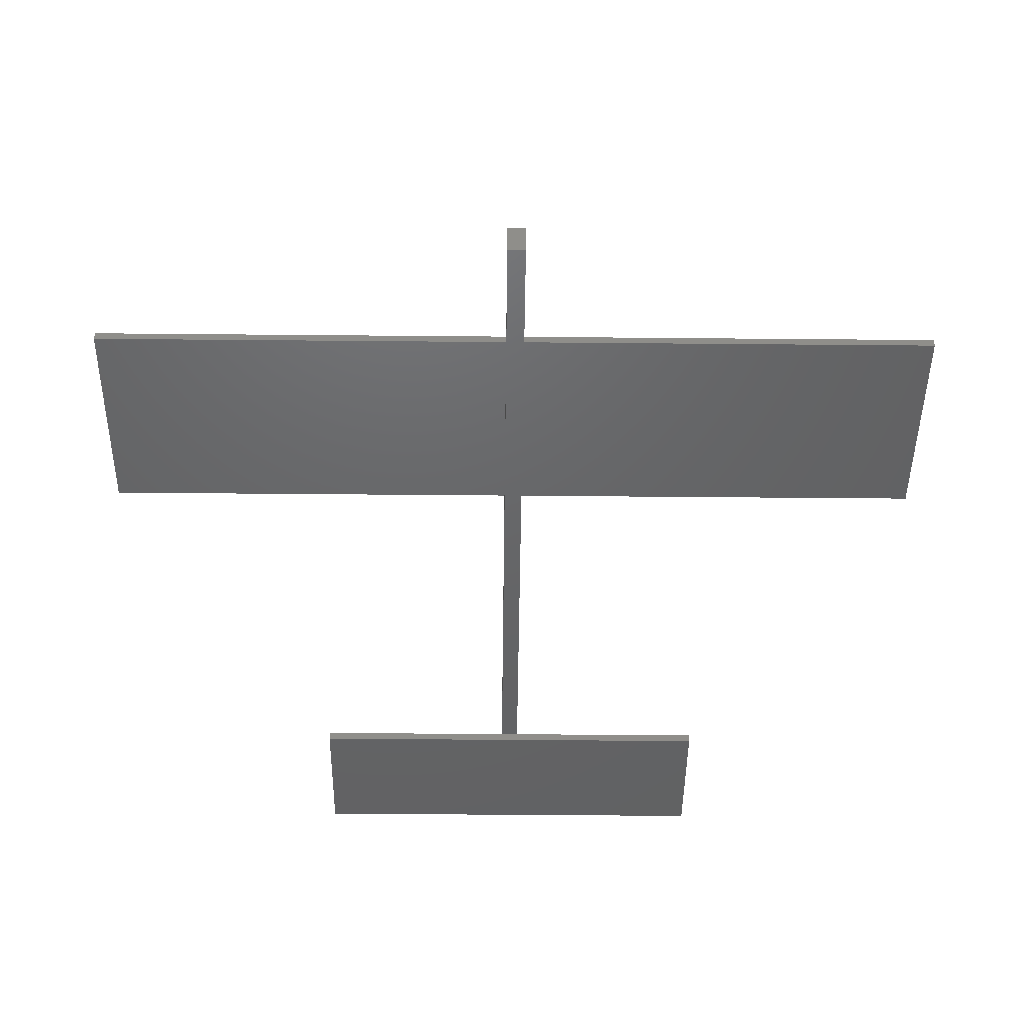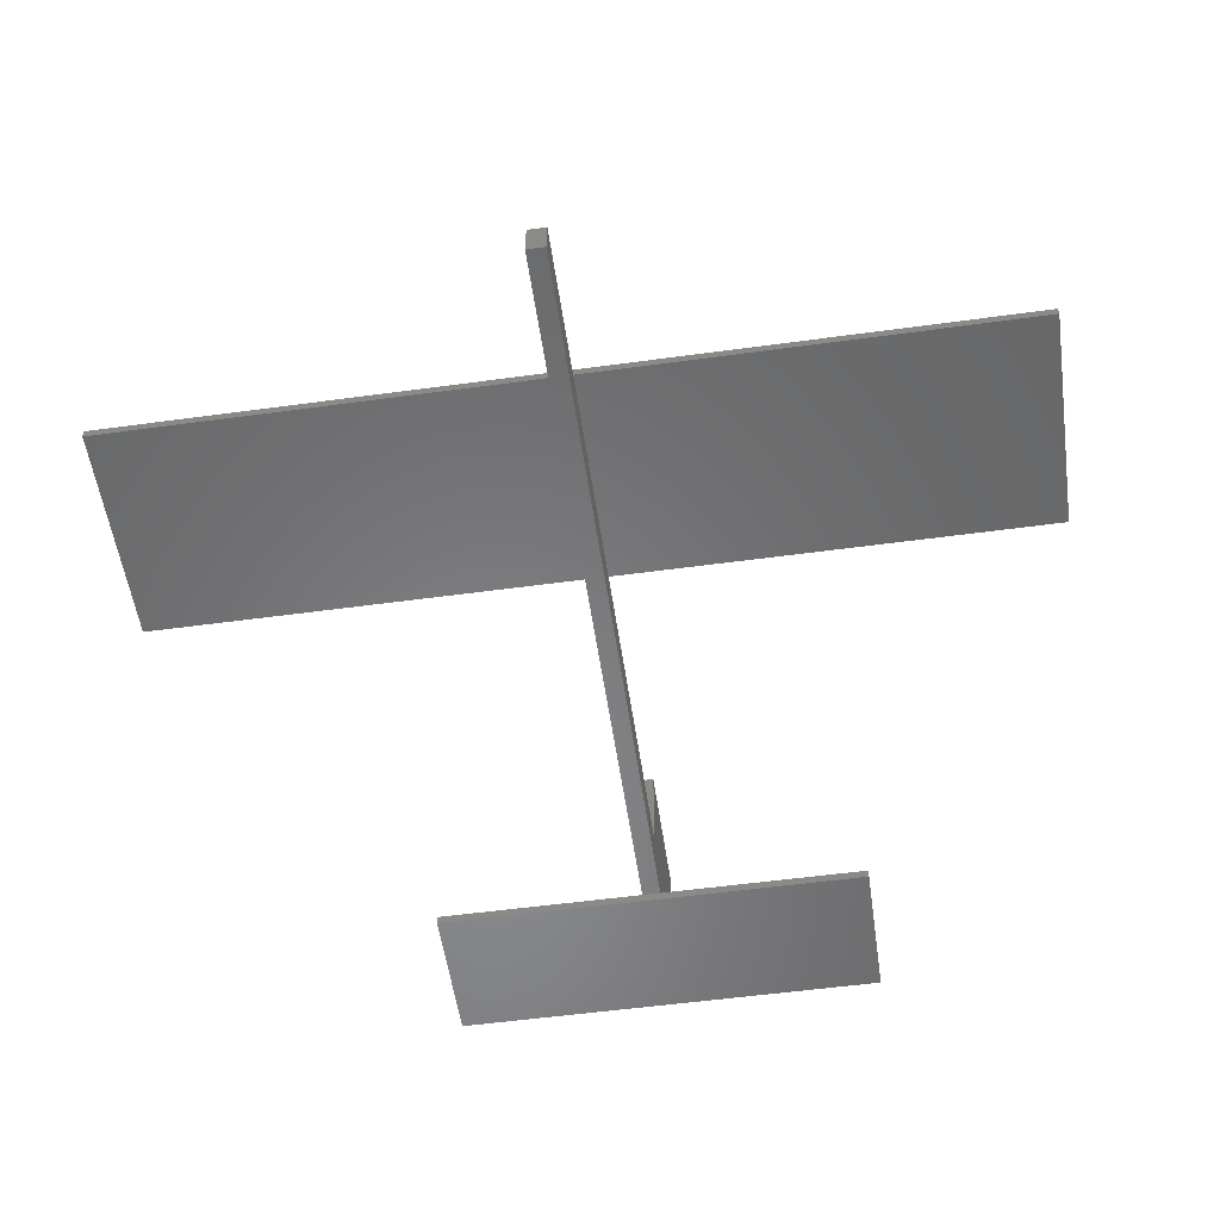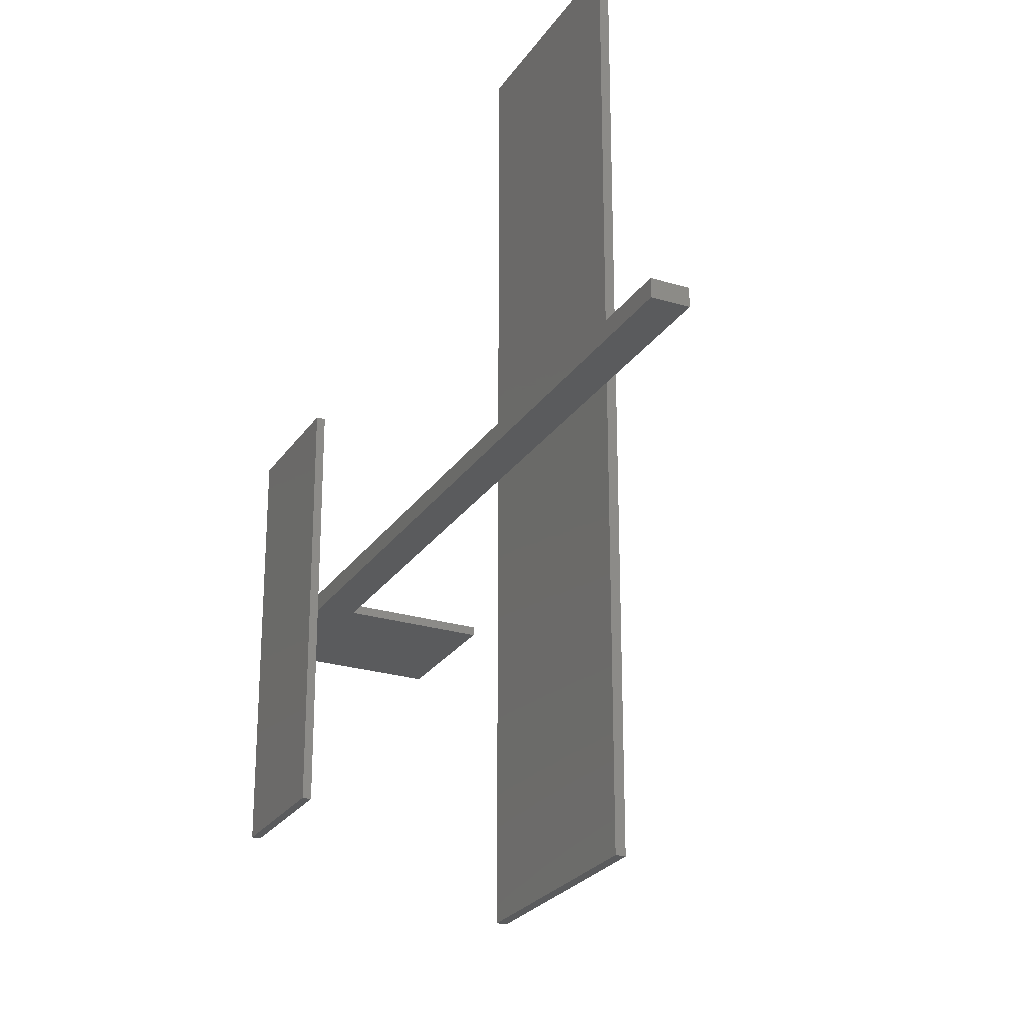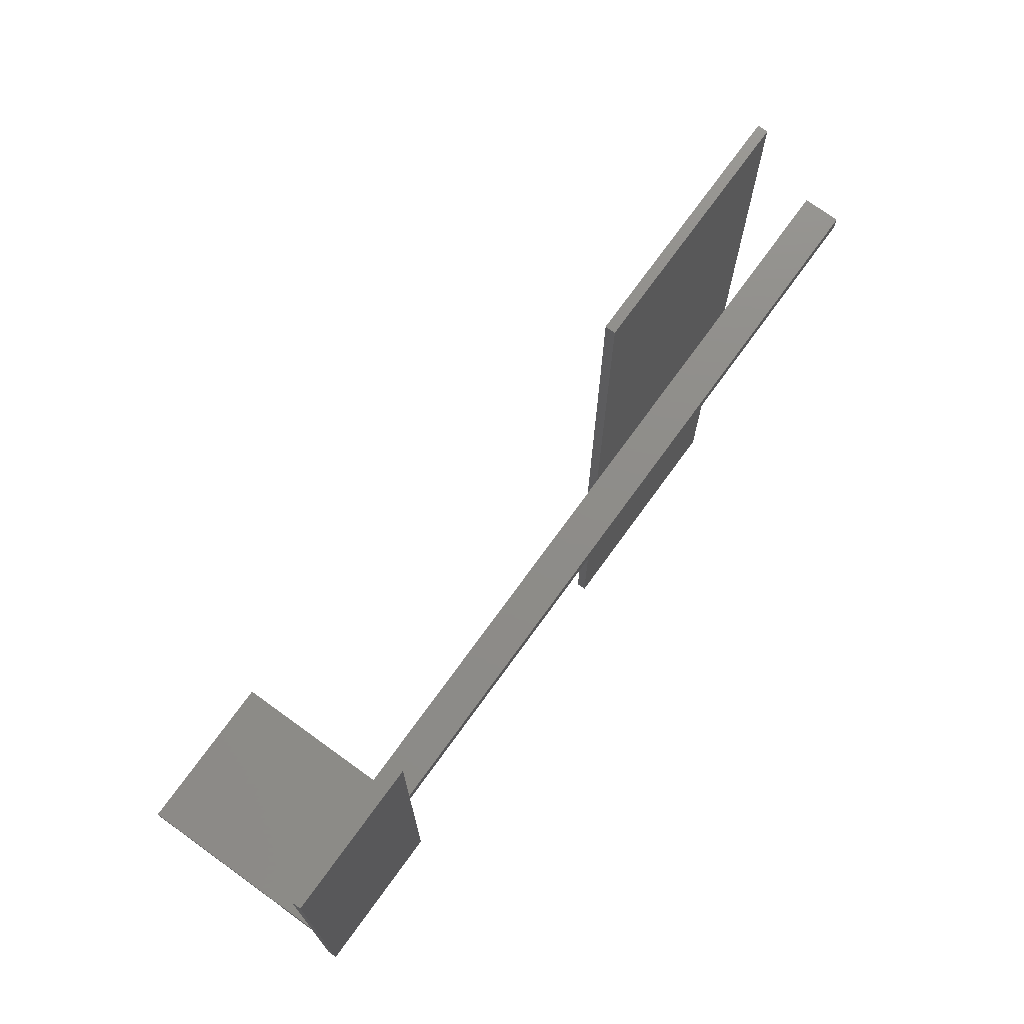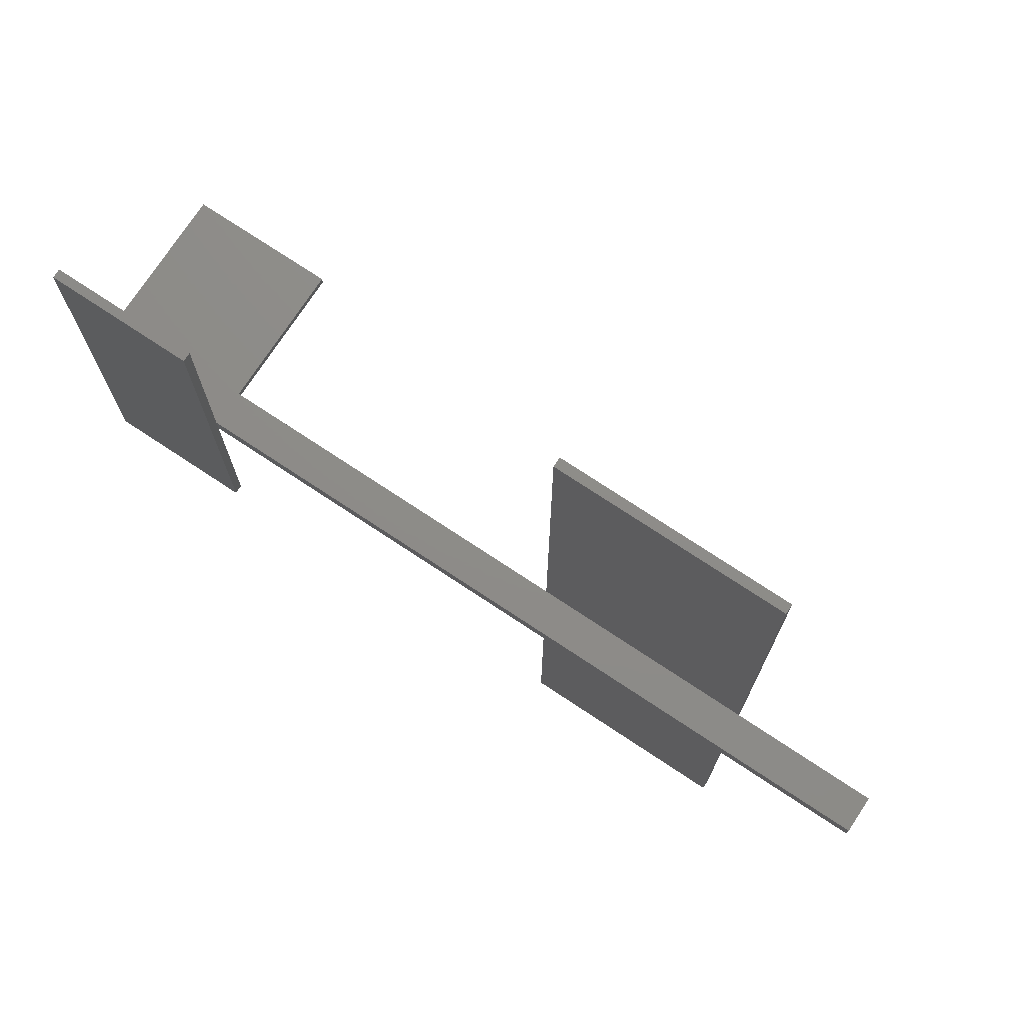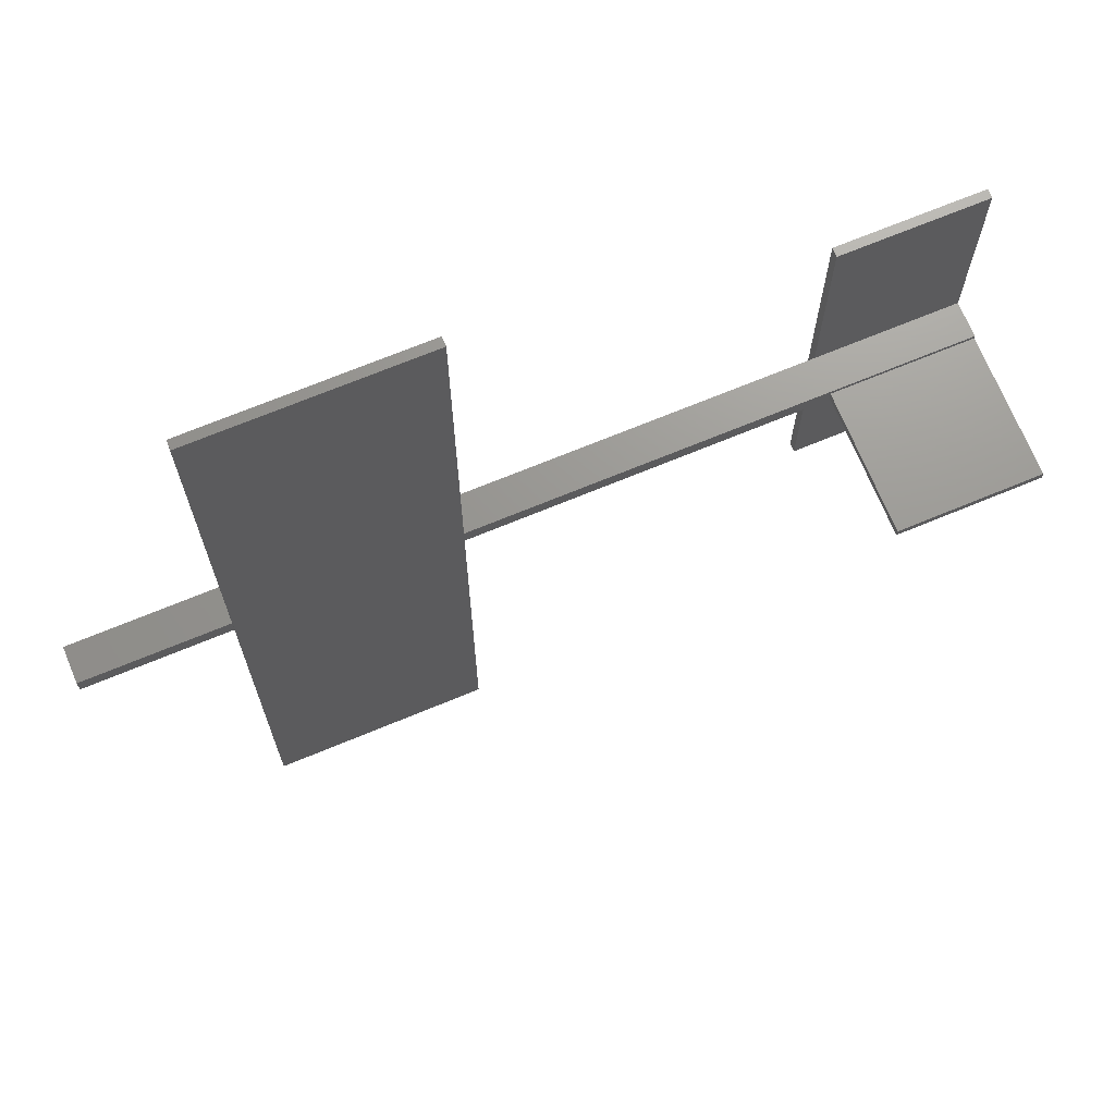
<metadata>
{"format":"stl","ext":"stl","renderer":"f3d","projection":"perspective","resolution":1024,"background":"white","views":[{"elev":-46.4,"azim":-90.6,"up":"+Z"},{"elev":-54.8,"azim":-81.8,"up":"+Z"},{"elev":-25.3,"azim":-116.0,"up":"+Y"},{"elev":74.5,"azim":126.0,"up":"+Y"},{"elev":74.7,"azim":-146.5,"up":"+Y"},{"elev":70.2,"azim":-22.5,"up":"+Y"}]}
</metadata>
<code>
# stl→obj: 38 verts, 72 faces
v 12 0.0625 2.25
v 12 -0.0625 2.25
v 12 0.0625 0.25
v 12 0.125 0.25
v 12 0.125 -0.25
v 12 3 -0.375
v 12 3 -0.25
v 12 -0.0625 0.25
v 12 -0.125 -0.25
v 12 -0.125 0.25
v 12 -3 -0.375
v 12 -3 -0.25
v 0 0.125 0.25
v 2 -0.125 0.25
v 2 0.125 0.25
v 0 -0.125 0.25
v 10 0.0625 0.25
v 5 0.125 0.25
v 10 -0.0625 0.25
v 5 -0.125 0.25
v 5 6 0.25
v 2 6 0.25
v 2 -6 0.25
v 5 -6 0.25
v 10 3 -0.25
v 10 0.125 -0.25
v 10 -0.125 -0.25
v 10 -3 -0.25
v 0 -0.125 -0.25
v 0 0.125 -0.25
v 10 0.0625 2.25
v 10 -0.0625 2.25
v 5 6 0.375
v 5 -6 0.375
v 2 6 0.375
v 2 -6 0.375
v 10 -3 -0.375
v 10 3 -0.375
f 1 2 3
f 4 3 5
f 5 6 7
f 8 3 2
f 8 5 3
f 9 8 10
f 8 9 5
f 9 6 5
f 11 9 12
f 9 11 6
f 13 14 15
f 14 13 16
f 4 17 3
f 17 18 19
f 18 17 4
f 19 10 8
f 19 20 10
f 20 19 18
f 15 21 18
f 21 15 22
f 23 20 24
f 20 23 14
f 25 5 7
f 5 25 26
f 27 12 9
f 12 27 28
f 29 26 27
f 26 29 30
f 29 13 30
f 13 29 16
f 26 18 4
f 30 18 26
f 26 4 5
f 18 30 15
f 15 30 13
f 29 14 16
f 14 29 20
f 20 29 27
f 20 27 10
f 10 27 9
f 31 2 1
f 2 31 32
f 19 31 17
f 31 19 32
f 3 31 1
f 31 3 17
f 19 2 32
f 2 19 8
f 33 18 21
f 33 20 18
f 34 20 33
f 20 34 24
f 35 34 33
f 34 35 36
f 15 35 22
f 14 35 15
f 36 14 23
f 14 36 35
f 21 35 33
f 35 21 22
f 23 34 36
f 34 23 24
f 37 6 11
f 6 37 38
f 38 26 25
f 38 27 26
f 37 27 38
f 27 37 28
f 6 25 7
f 25 6 38
f 37 12 28
f 12 37 11

</code>
